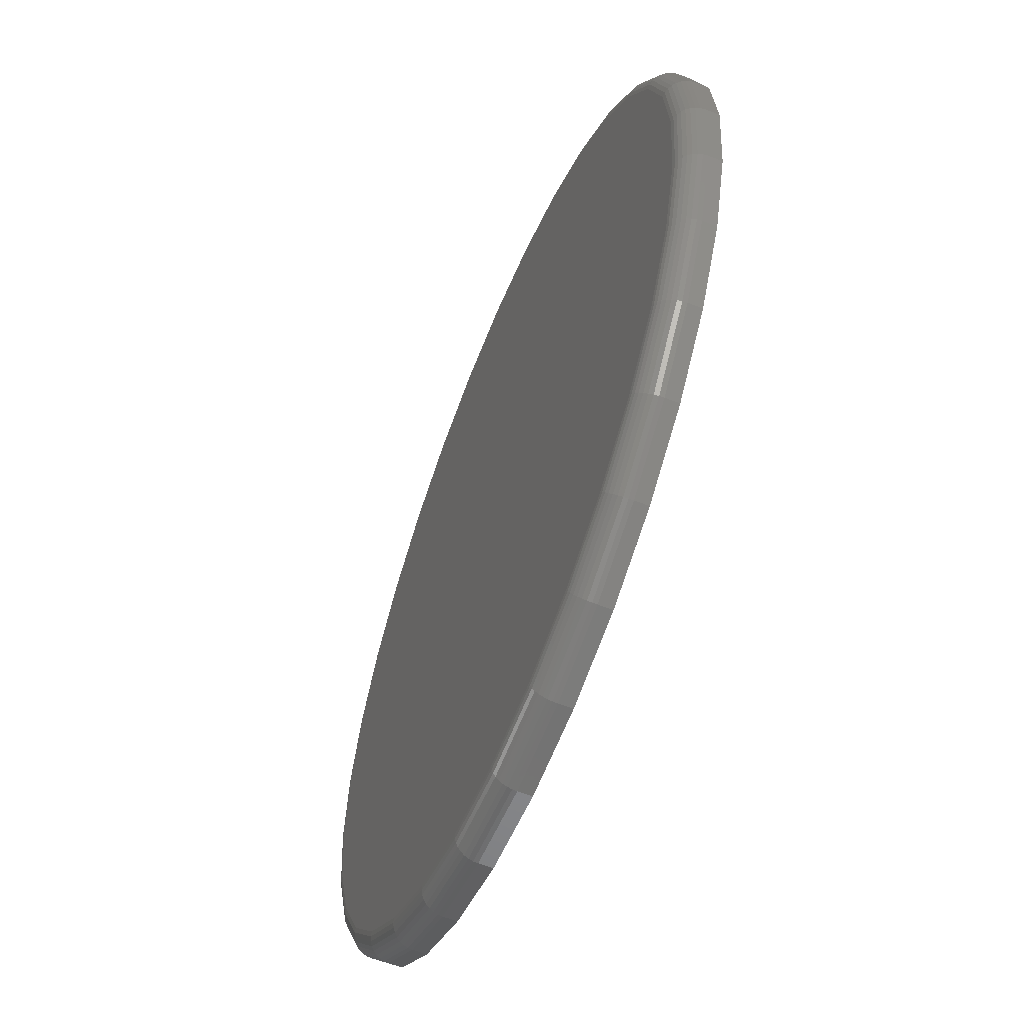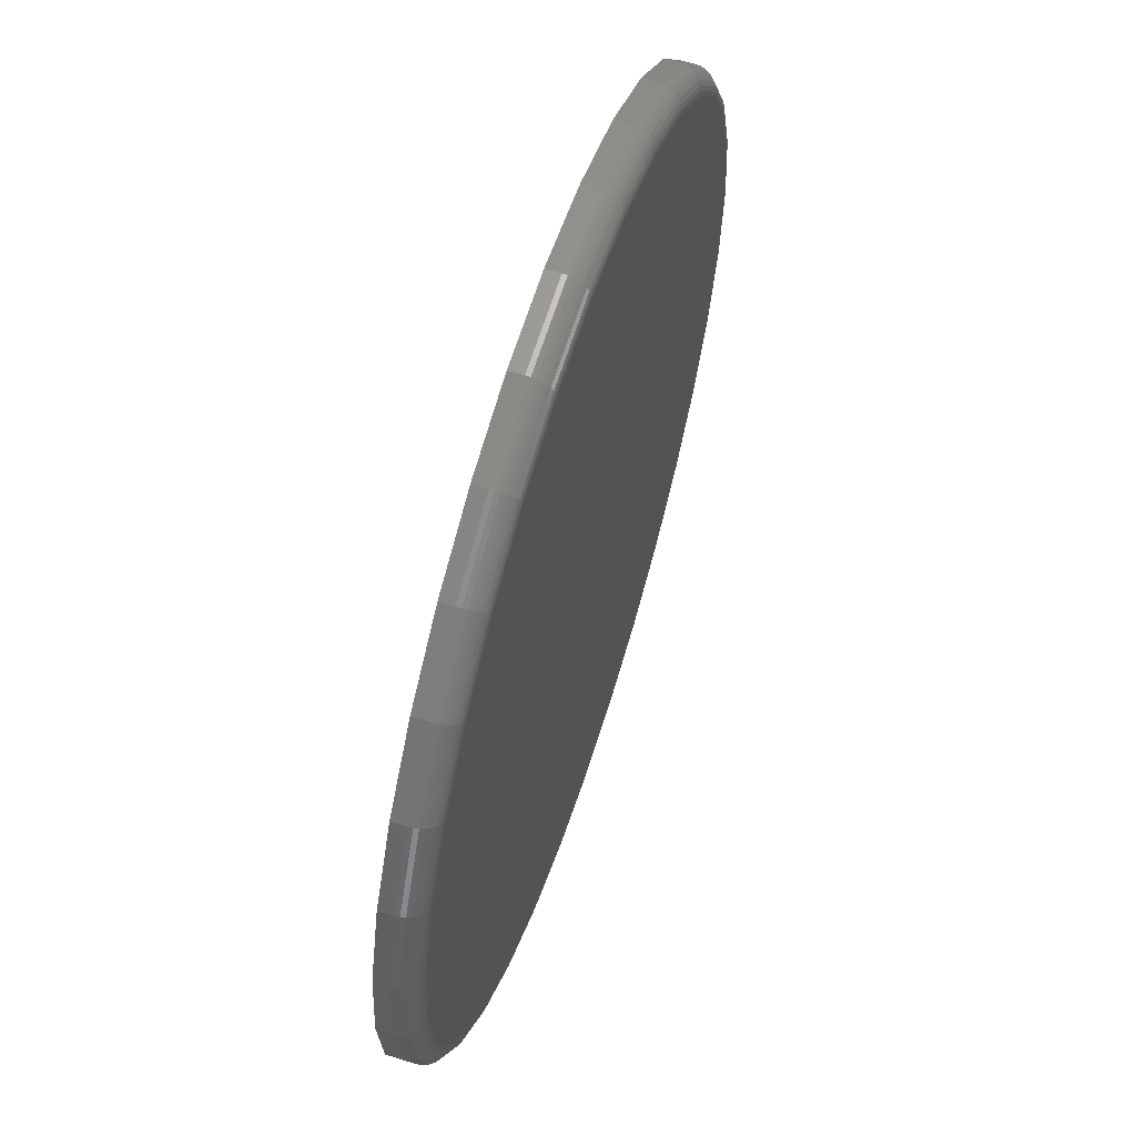
<metadata>
{"format":"stl","ext":"stl","renderer":"f3d","projection":"perspective","resolution":1024,"background":"white","views":[{"elev":-59.6,"azim":68.1,"up":"+Z"},{"elev":61.3,"azim":-72.2,"up":"+Z"}]}
</metadata>
<code>
# stl→obj: 320 verts, 636 faces
v -0.1323 -0.0625 0.705
v 0.1481 -0.0625 0.705
v 0.007895 -0.0625 0.7188
v 0.283 -0.0625 0.6641
v -0.2672 -0.0625 0.6641
v 0.4073 -0.0625 0.5977
v -0.3915 -0.0625 0.5977
v 0.5162 -0.0625 0.5083
v -0.5004 -0.0625 0.5083
v 0.6056 -0.0625 0.3994
v -0.5898 -0.0625 0.3994
v 0.672 -0.0625 0.2751
v -0.6562 -0.0625 0.2751
v 0.7129 -0.0625 0.1402
v -0.6971 -0.0625 0.1402
v 0.7267 -0.0625 3.657e-16
v -0.7109 -0.0625 -5.59e-16
v 0.7129 -0.0625 -0.1402
v -0.6971 -0.0625 -0.1402
v 0.672 -0.0625 -0.2751
v -0.6562 -0.0625 -0.2751
v 0.6056 -0.0625 -0.3994
v -0.5898 -0.0625 -0.3994
v 0.5162 -0.0625 -0.5083
v -0.5004 -0.0625 -0.5083
v 0.4073 -0.0625 -0.5977
v -0.3915 -0.0625 -0.5977
v 0.283 -0.0625 -0.6641
v -0.2672 -0.0625 -0.6641
v 0.1481 -0.0625 -0.705
v -0.1323 -0.0625 -0.705
v 0.007895 -0.0625 -0.7188
v 0.7658 1.674e-16 -9.282e-17
v 0.7658 -0.02344 -9.516e-16
v 0.7512 1.658e-16 -0.1479
v 0.7512 -0.02344 -0.1479
v 0.7081 1.61e-16 -0.29
v 0.7081 -0.02344 -0.29
v 0.6381 1.532e-16 -0.4211
v 0.6381 -0.02344 -0.4211
v 0.5438 1.428e-16 -0.5359
v 0.5438 -0.02344 -0.5359
v 0.429 1.3e-16 -0.6302
v 0.429 -0.02344 -0.6302
v 0.2979 1.155e-16 -0.7002
v 0.2979 -0.02344 -0.7002
v 0.1558 9.968e-17 -0.7433
v 0.1558 -0.02344 -0.7433
v 0.007895 8.327e-17 -0.7579
v 0.007895 -0.02344 -0.7579
v -0.14 6.685e-17 -0.7433
v -0.14 -0.02344 -0.7433
v -0.2821 5.107e-17 -0.7002
v -0.2821 -0.02344 -0.7002
v -0.4132 3.652e-17 -0.6302
v -0.4132 -0.02344 -0.6302
v -0.528 2.377e-17 -0.5359
v -0.528 -0.02344 -0.5359
v -0.6223 1.33e-17 -0.4211
v -0.6223 -0.02344 -0.4211
v -0.6923 5.529e-18 -0.29
v -0.6923 -0.02344 -0.29
v -0.7354 7.403e-19 -0.1479
v -0.7354 -0.02344 -0.1479
v -0.75 -8.765e-19 9.281e-17
v -0.75 -0.02344 9.281e-17
v -0.7354 7.403e-19 0.1479
v -0.7354 -0.02344 0.1479
v -0.6923 5.529e-18 0.29
v -0.6923 -0.02344 0.29
v -0.6223 1.33e-17 0.4211
v -0.6223 -0.02344 0.4211
v -0.528 2.377e-17 0.5359
v -0.528 -0.02344 0.5359
v -0.4132 3.652e-17 0.6302
v -0.4132 -0.02344 0.6302
v -0.2821 5.107e-17 0.7002
v -0.2821 -0.02344 0.7002
v -0.14 6.685e-17 0.7433
v -0.14 -0.02344 0.7433
v 0.007895 8.327e-17 0.7579
v 0.007895 -0.02344 0.7579
v 0.1558 9.968e-17 0.7433
v 0.1558 -0.02344 0.7433
v 0.2979 1.155e-16 0.7002
v 0.2979 -0.02344 0.7002
v 0.429 1.3e-16 0.6302
v 0.429 -0.02344 0.6302
v 0.5438 1.428e-16 0.5359
v 0.5438 -0.02344 0.5359
v 0.6381 1.532e-16 0.4211
v 0.6381 -0.02344 0.4211
v 0.7081 1.61e-16 0.29
v 0.7081 -0.02344 0.29
v 0.7512 1.658e-16 0.1479
v 0.7512 -0.02344 0.1479
v 0.7343 -0.06175 -2.22e-16
v 0.7204 -0.06175 -0.1417
v 0.7417 -0.05953 -1.665e-16
v 0.7276 -0.05953 -0.1432
v 0.7484 -0.05592 -1.665e-16
v 0.7342 -0.05592 -0.1445
v 0.7543 -0.05106 -2.22e-16
v 0.74 -0.05106 -0.1456
v 0.7592 -0.04514 -1.665e-16
v 0.7448 -0.04514 -0.1466
v 0.7628 -0.03839 -2.22e-16
v 0.7483 -0.03839 -0.1473
v 0.765 -0.03106 -2.22e-16
v 0.7505 -0.03106 -0.1477
v -0.7046 -0.06175 -0.1417
v -0.7186 -0.06175 4.996e-16
v -0.7118 -0.05953 -0.1432
v -0.7259 -0.05953 4.996e-16
v -0.7184 -0.05592 -0.1445
v -0.7326 -0.05592 4.996e-16
v -0.7242 -0.05106 -0.1456
v -0.7386 -0.05106 4.996e-16
v -0.729 -0.04514 -0.1466
v -0.7434 -0.04514 4.996e-16
v -0.7325 -0.03839 -0.1473
v -0.747 -0.03839 4.996e-16
v -0.7347 -0.03106 -0.1477
v -0.7492 -0.03106 4.996e-16
v -0.6633 -0.06175 -0.278
v -0.67 -0.05953 -0.2808
v -0.6763 -0.05592 -0.2834
v -0.6817 -0.05106 -0.2857
v -0.6862 -0.04514 -0.2875
v -0.6896 -0.03839 -0.2889
v -0.6916 -0.03106 -0.2897
v -0.5961 -0.06175 -0.4036
v -0.6022 -0.05953 -0.4077
v -0.6078 -0.05592 -0.4114
v -0.6128 -0.05106 -0.4147
v -0.6168 -0.04514 -0.4174
v -0.6198 -0.03839 -0.4194
v -0.6216 -0.03106 -0.4206
v -0.5058 -0.06175 -0.5137
v -0.511 -0.05953 -0.5189
v -0.5157 -0.05592 -0.5236
v -0.5199 -0.05106 -0.5278
v -0.5234 -0.04514 -0.5313
v -0.5259 -0.03839 -0.5338
v -0.5275 -0.03106 -0.5354
v -0.3957 -0.06175 -0.604
v -0.3998 -0.05953 -0.6101
v -0.4035 -0.05592 -0.6157
v -0.4068 -0.05106 -0.6207
v -0.4095 -0.04514 -0.6247
v -0.4115 -0.03839 -0.6277
v -0.4128 -0.03106 -0.6295
v -0.2701 -0.06175 -0.6712
v -0.2729 -0.05953 -0.6779
v -0.2755 -0.05592 -0.6842
v -0.2778 -0.05106 -0.6896
v -0.2796 -0.04514 -0.6941
v -0.281 -0.03839 -0.6975
v -0.2819 -0.03106 -0.6995
v -0.1338 -0.06175 -0.7125
v -0.1353 -0.05953 -0.7197
v -0.1366 -0.05592 -0.7263
v -0.1377 -0.05106 -0.7321
v -0.1387 -0.04514 -0.7369
v -0.1394 -0.03839 -0.7404
v -0.1398 -0.03106 -0.7426
v 0.007895 -0.06175 -0.7265
v 0.007895 -0.05953 -0.7338
v 0.007895 -0.05592 -0.7405
v 0.007895 -0.05106 -0.7465
v 0.007895 -0.04514 -0.7513
v 0.007895 -0.03839 -0.7549
v 0.007895 -0.03106 -0.7571
v 0.1496 -0.06175 -0.7125
v 0.151 -0.05953 -0.7197
v 0.1524 -0.05592 -0.7263
v 0.1535 -0.05106 -0.7321
v 0.1545 -0.04514 -0.7369
v 0.1552 -0.03839 -0.7404
v 0.1556 -0.03106 -0.7426
v 0.2859 -0.06175 -0.6712
v 0.2887 -0.05953 -0.6779
v 0.2913 -0.05592 -0.6842
v 0.2936 -0.05106 -0.6896
v 0.2954 -0.04514 -0.6941
v 0.2968 -0.03839 -0.6975
v 0.2976 -0.03106 -0.6995
v 0.4115 -0.06175 -0.604
v 0.4156 -0.05953 -0.6101
v 0.4193 -0.05592 -0.6157
v 0.4226 -0.05106 -0.6207
v 0.4253 -0.04514 -0.6247
v 0.4273 -0.03839 -0.6277
v 0.4285 -0.03106 -0.6295
v 0.5216 -0.06175 -0.5137
v 0.5268 -0.05953 -0.5189
v 0.5315 -0.05592 -0.5236
v 0.5357 -0.05106 -0.5278
v 0.5392 -0.04514 -0.5313
v 0.5417 -0.03839 -0.5338
v 0.5433 -0.03106 -0.5354
v 0.6119 -0.06175 -0.4036
v 0.618 -0.05953 -0.4077
v 0.6236 -0.05592 -0.4114
v 0.6285 -0.05106 -0.4147
v 0.6326 -0.04514 -0.4174
v 0.6356 -0.03839 -0.4194
v 0.6374 -0.03106 -0.4206
v 0.679 -0.06175 -0.278
v 0.6858 -0.05953 -0.2808
v 0.6921 -0.05592 -0.2834
v 0.6975 -0.05106 -0.2857
v 0.702 -0.04514 -0.2875
v 0.7054 -0.03839 -0.2889
v 0.7074 -0.03106 -0.2897
v -0.7046 -0.06175 0.1417
v -0.7118 -0.05953 0.1432
v -0.7184 -0.05592 0.1445
v -0.7242 -0.05106 0.1456
v -0.729 -0.04514 0.1466
v -0.7325 -0.03839 0.1473
v -0.7347 -0.03106 0.1477
v 0.7204 -0.06175 0.1417
v 0.7276 -0.05953 0.1432
v 0.7342 -0.05592 0.1445
v 0.74 -0.05106 0.1456
v 0.7448 -0.04514 0.1466
v 0.7483 -0.03839 0.1473
v 0.7505 -0.03106 0.1477
v 0.679 -0.06175 0.278
v 0.6858 -0.05953 0.2808
v 0.6921 -0.05592 0.2834
v 0.6975 -0.05106 0.2857
v 0.702 -0.04514 0.2875
v 0.7054 -0.03839 0.2889
v 0.7074 -0.03106 0.2897
v 0.6119 -0.06175 0.4036
v 0.618 -0.05953 0.4077
v 0.6236 -0.05592 0.4114
v 0.6285 -0.05106 0.4147
v 0.6326 -0.04514 0.4174
v 0.6356 -0.03839 0.4194
v 0.6374 -0.03106 0.4206
v 0.5216 -0.06175 0.5137
v 0.5268 -0.05953 0.5189
v 0.5315 -0.05592 0.5236
v 0.5357 -0.05106 0.5278
v 0.5392 -0.04514 0.5313
v 0.5417 -0.03839 0.5338
v 0.5433 -0.03106 0.5354
v 0.4115 -0.06175 0.604
v 0.4156 -0.05953 0.6101
v 0.4193 -0.05592 0.6157
v 0.4226 -0.05106 0.6207
v 0.4253 -0.04514 0.6247
v 0.4273 -0.03839 0.6277
v 0.4285 -0.03106 0.6295
v 0.2859 -0.06175 0.6712
v 0.2887 -0.05953 0.6779
v 0.2913 -0.05592 0.6842
v 0.2936 -0.05106 0.6896
v 0.2954 -0.04514 0.6941
v 0.2968 -0.03839 0.6975
v 0.2976 -0.03106 0.6995
v 0.1496 -0.06175 0.7125
v 0.151 -0.05953 0.7197
v 0.1524 -0.05592 0.7263
v 0.1535 -0.05106 0.7321
v 0.1545 -0.04514 0.7369
v 0.1552 -0.03839 0.7404
v 0.1556 -0.03106 0.7426
v 0.007895 -0.06175 0.7265
v 0.007895 -0.05953 0.7338
v 0.007895 -0.05592 0.7405
v 0.007895 -0.05106 0.7465
v 0.007895 -0.04514 0.7513
v 0.007895 -0.03839 0.7549
v 0.007895 -0.03106 0.7571
v -0.1338 -0.06175 0.7125
v -0.1353 -0.05953 0.7197
v -0.1366 -0.05592 0.7263
v -0.1377 -0.05106 0.7321
v -0.1387 -0.04514 0.7369
v -0.1394 -0.03839 0.7404
v -0.1398 -0.03106 0.7426
v -0.2701 -0.06175 0.6712
v -0.2729 -0.05953 0.6779
v -0.2755 -0.05592 0.6842
v -0.2778 -0.05106 0.6896
v -0.2796 -0.04514 0.6941
v -0.281 -0.03839 0.6975
v -0.2819 -0.03106 0.6995
v -0.3957 -0.06175 0.604
v -0.3998 -0.05953 0.6101
v -0.4035 -0.05592 0.6157
v -0.4068 -0.05106 0.6207
v -0.4095 -0.04514 0.6247
v -0.4115 -0.03839 0.6277
v -0.4128 -0.03106 0.6295
v -0.5058 -0.06175 0.5137
v -0.511 -0.05953 0.5189
v -0.5157 -0.05592 0.5236
v -0.5199 -0.05106 0.5278
v -0.5234 -0.04514 0.5313
v -0.5259 -0.03839 0.5338
v -0.5275 -0.03106 0.5354
v -0.5961 -0.06175 0.4036
v -0.6022 -0.05953 0.4077
v -0.6078 -0.05592 0.4114
v -0.6128 -0.05106 0.4147
v -0.6168 -0.04514 0.4174
v -0.6198 -0.03839 0.4194
v -0.6216 -0.03106 0.4206
v -0.6633 -0.06175 0.278
v -0.67 -0.05953 0.2808
v -0.6763 -0.05592 0.2834
v -0.6817 -0.05106 0.2857
v -0.6862 -0.04514 0.2875
v -0.6896 -0.03839 0.2889
v -0.6916 -0.03106 0.2897
f 1 2 3
f 2 1 4
f 4 1 5
f 4 5 6
f 6 5 7
f 6 7 8
f 8 7 9
f 8 9 10
f 10 9 11
f 10 11 12
f 12 11 13
f 12 13 14
f 14 13 15
f 14 15 16
f 16 15 17
f 16 17 18
f 18 17 19
f 18 19 20
f 20 19 21
f 20 21 22
f 22 21 23
f 22 23 24
f 24 23 25
f 24 25 26
f 26 25 27
f 26 27 28
f 28 27 29
f 28 29 30
f 30 29 31
f 30 31 32
f 33 34 35
f 35 34 36
f 35 36 37
f 37 36 38
f 37 38 39
f 39 38 40
f 39 40 41
f 41 40 42
f 41 42 43
f 43 42 44
f 43 44 45
f 45 44 46
f 45 46 47
f 47 46 48
f 47 48 49
f 49 48 50
f 49 50 51
f 51 50 52
f 51 52 53
f 53 52 54
f 53 54 55
f 55 54 56
f 55 56 57
f 57 56 58
f 57 58 59
f 59 58 60
f 59 60 61
f 61 60 62
f 61 62 63
f 63 62 64
f 63 64 65
f 65 64 66
f 65 66 67
f 67 66 68
f 67 68 69
f 69 68 70
f 69 70 71
f 71 70 72
f 71 72 73
f 73 72 74
f 73 74 75
f 75 74 76
f 75 76 77
f 77 76 78
f 77 78 79
f 79 78 80
f 79 80 81
f 81 80 82
f 81 82 83
f 83 82 84
f 83 84 85
f 85 84 86
f 85 86 87
f 87 86 88
f 87 88 89
f 89 88 90
f 89 90 91
f 91 90 92
f 91 92 93
f 93 92 94
f 93 94 95
f 95 94 96
f 95 96 33
f 33 96 34
f 16 18 97
f 97 18 98
f 97 98 99
f 99 98 100
f 99 100 101
f 101 100 102
f 101 102 103
f 103 102 104
f 103 104 105
f 105 104 106
f 105 106 107
f 107 106 108
f 107 108 109
f 109 108 110
f 109 110 34
f 34 110 36
f 19 17 111
f 111 17 112
f 111 112 113
f 113 112 114
f 113 114 115
f 115 114 116
f 115 116 117
f 117 116 118
f 117 118 119
f 119 118 120
f 119 120 121
f 121 120 122
f 121 122 123
f 123 122 124
f 123 124 64
f 64 124 66
f 21 19 125
f 125 19 111
f 125 111 126
f 126 111 113
f 126 113 127
f 127 113 115
f 127 115 128
f 128 115 117
f 128 117 129
f 129 117 119
f 129 119 130
f 130 119 121
f 130 121 131
f 131 121 123
f 131 123 62
f 62 123 64
f 23 21 132
f 132 21 125
f 132 125 133
f 133 125 126
f 133 126 134
f 134 126 127
f 134 127 135
f 135 127 128
f 135 128 136
f 136 128 129
f 136 129 137
f 137 129 130
f 137 130 138
f 138 130 131
f 138 131 60
f 60 131 62
f 25 23 139
f 139 23 132
f 139 132 140
f 140 132 133
f 140 133 141
f 141 133 134
f 141 134 142
f 142 134 135
f 142 135 143
f 143 135 136
f 143 136 144
f 144 136 137
f 144 137 145
f 145 137 138
f 145 138 58
f 58 138 60
f 27 25 146
f 146 25 139
f 146 139 147
f 147 139 140
f 147 140 148
f 148 140 141
f 148 141 149
f 149 141 142
f 149 142 150
f 150 142 143
f 150 143 151
f 151 143 144
f 151 144 152
f 152 144 145
f 152 145 56
f 56 145 58
f 29 27 153
f 153 27 146
f 153 146 154
f 154 146 147
f 154 147 155
f 155 147 148
f 155 148 156
f 156 148 149
f 156 149 157
f 157 149 150
f 157 150 158
f 158 150 151
f 158 151 159
f 159 151 152
f 159 152 54
f 54 152 56
f 31 29 160
f 160 29 153
f 160 153 161
f 161 153 154
f 161 154 162
f 162 154 155
f 162 155 163
f 163 155 156
f 163 156 164
f 164 156 157
f 164 157 165
f 165 157 158
f 165 158 166
f 166 158 159
f 166 159 52
f 52 159 54
f 32 31 167
f 167 31 160
f 167 160 168
f 168 160 161
f 168 161 169
f 169 161 162
f 169 162 170
f 170 162 163
f 170 163 171
f 171 163 164
f 171 164 172
f 172 164 165
f 172 165 173
f 173 165 166
f 173 166 50
f 50 166 52
f 30 32 174
f 174 32 167
f 174 167 175
f 175 167 168
f 175 168 176
f 176 168 169
f 176 169 177
f 177 169 170
f 177 170 178
f 178 170 171
f 178 171 179
f 179 171 172
f 179 172 180
f 180 172 173
f 180 173 48
f 48 173 50
f 28 30 181
f 181 30 174
f 181 174 182
f 182 174 175
f 182 175 183
f 183 175 176
f 183 176 184
f 184 176 177
f 184 177 185
f 185 177 178
f 185 178 186
f 186 178 179
f 186 179 187
f 187 179 180
f 187 180 46
f 46 180 48
f 26 28 188
f 188 28 181
f 188 181 189
f 189 181 182
f 189 182 190
f 190 182 183
f 190 183 191
f 191 183 184
f 191 184 192
f 192 184 185
f 192 185 193
f 193 185 186
f 193 186 194
f 194 186 187
f 194 187 44
f 44 187 46
f 24 26 195
f 195 26 188
f 195 188 196
f 196 188 189
f 196 189 197
f 197 189 190
f 197 190 198
f 198 190 191
f 198 191 199
f 199 191 192
f 199 192 200
f 200 192 193
f 200 193 201
f 201 193 194
f 201 194 42
f 42 194 44
f 22 24 202
f 202 24 195
f 202 195 203
f 203 195 196
f 203 196 204
f 204 196 197
f 204 197 205
f 205 197 198
f 205 198 206
f 206 198 199
f 206 199 207
f 207 199 200
f 207 200 208
f 208 200 201
f 208 201 40
f 40 201 42
f 20 22 209
f 209 22 202
f 209 202 210
f 210 202 203
f 210 203 211
f 211 203 204
f 211 204 212
f 212 204 205
f 212 205 213
f 213 205 206
f 213 206 214
f 214 206 207
f 214 207 215
f 215 207 208
f 215 208 38
f 38 208 40
f 18 20 98
f 98 20 209
f 98 209 100
f 100 209 210
f 100 210 102
f 102 210 211
f 102 211 104
f 104 211 212
f 104 212 106
f 106 212 213
f 106 213 108
f 108 213 214
f 108 214 110
f 110 214 215
f 110 215 36
f 36 215 38
f 17 15 112
f 112 15 216
f 112 216 114
f 114 216 217
f 114 217 116
f 116 217 218
f 116 218 118
f 118 218 219
f 118 219 120
f 120 219 220
f 120 220 122
f 122 220 221
f 122 221 124
f 124 221 222
f 124 222 66
f 66 222 68
f 14 16 223
f 223 16 97
f 223 97 224
f 224 97 99
f 224 99 225
f 225 99 101
f 225 101 226
f 226 101 103
f 226 103 227
f 227 103 105
f 227 105 228
f 228 105 107
f 228 107 229
f 229 107 109
f 229 109 96
f 96 109 34
f 12 14 230
f 230 14 223
f 230 223 231
f 231 223 224
f 231 224 232
f 232 224 225
f 232 225 233
f 233 225 226
f 233 226 234
f 234 226 227
f 234 227 235
f 235 227 228
f 235 228 236
f 236 228 229
f 236 229 94
f 94 229 96
f 10 12 237
f 237 12 230
f 237 230 238
f 238 230 231
f 238 231 239
f 239 231 232
f 239 232 240
f 240 232 233
f 240 233 241
f 241 233 234
f 241 234 242
f 242 234 235
f 242 235 243
f 243 235 236
f 243 236 92
f 92 236 94
f 8 10 244
f 244 10 237
f 244 237 245
f 245 237 238
f 245 238 246
f 246 238 239
f 246 239 247
f 247 239 240
f 247 240 248
f 248 240 241
f 248 241 249
f 249 241 242
f 249 242 250
f 250 242 243
f 250 243 90
f 90 243 92
f 6 8 251
f 251 8 244
f 251 244 252
f 252 244 245
f 252 245 253
f 253 245 246
f 253 246 254
f 254 246 247
f 254 247 255
f 255 247 248
f 255 248 256
f 256 248 249
f 256 249 257
f 257 249 250
f 257 250 88
f 88 250 90
f 4 6 258
f 258 6 251
f 258 251 259
f 259 251 252
f 259 252 260
f 260 252 253
f 260 253 261
f 261 253 254
f 261 254 262
f 262 254 255
f 262 255 263
f 263 255 256
f 263 256 264
f 264 256 257
f 264 257 86
f 86 257 88
f 2 4 265
f 265 4 258
f 265 258 266
f 266 258 259
f 266 259 267
f 267 259 260
f 267 260 268
f 268 260 261
f 268 261 269
f 269 261 262
f 269 262 270
f 270 262 263
f 270 263 271
f 271 263 264
f 271 264 84
f 84 264 86
f 3 2 272
f 272 2 265
f 272 265 273
f 273 265 266
f 273 266 274
f 274 266 267
f 274 267 275
f 275 267 268
f 275 268 276
f 276 268 269
f 276 269 277
f 277 269 270
f 277 270 278
f 278 270 271
f 278 271 82
f 82 271 84
f 1 3 279
f 279 3 272
f 279 272 280
f 280 272 273
f 280 273 281
f 281 273 274
f 281 274 282
f 282 274 275
f 282 275 283
f 283 275 276
f 283 276 284
f 284 276 277
f 284 277 285
f 285 277 278
f 285 278 80
f 80 278 82
f 5 1 286
f 286 1 279
f 286 279 287
f 287 279 280
f 287 280 288
f 288 280 281
f 288 281 289
f 289 281 282
f 289 282 290
f 290 282 283
f 290 283 291
f 291 283 284
f 291 284 292
f 292 284 285
f 292 285 78
f 78 285 80
f 7 5 293
f 293 5 286
f 293 286 294
f 294 286 287
f 294 287 295
f 295 287 288
f 295 288 296
f 296 288 289
f 296 289 297
f 297 289 290
f 297 290 298
f 298 290 291
f 298 291 299
f 299 291 292
f 299 292 76
f 76 292 78
f 9 7 300
f 300 7 293
f 300 293 301
f 301 293 294
f 301 294 302
f 302 294 295
f 302 295 303
f 303 295 296
f 303 296 304
f 304 296 297
f 304 297 305
f 305 297 298
f 305 298 306
f 306 298 299
f 306 299 74
f 74 299 76
f 11 9 307
f 307 9 300
f 307 300 308
f 308 300 301
f 308 301 309
f 309 301 302
f 309 302 310
f 310 302 303
f 310 303 311
f 311 303 304
f 311 304 312
f 312 304 305
f 312 305 313
f 313 305 306
f 313 306 72
f 72 306 74
f 13 11 314
f 314 11 307
f 314 307 315
f 315 307 308
f 315 308 316
f 316 308 309
f 316 309 317
f 317 309 310
f 317 310 318
f 318 310 311
f 318 311 319
f 319 311 312
f 319 312 320
f 320 312 313
f 320 313 70
f 70 313 72
f 15 13 216
f 216 13 314
f 216 314 217
f 217 314 315
f 217 315 218
f 218 315 316
f 218 316 219
f 219 316 317
f 219 317 220
f 220 317 318
f 220 318 221
f 221 318 319
f 221 319 222
f 222 319 320
f 222 320 68
f 68 320 70
f 81 83 79
f 49 51 47
f 47 51 53
f 47 53 45
f 45 53 55
f 45 55 43
f 43 55 57
f 43 57 41
f 41 57 59
f 41 59 39
f 39 59 61
f 39 61 37
f 37 61 63
f 37 63 35
f 35 63 65
f 35 65 33
f 33 65 67
f 33 67 95
f 95 67 69
f 95 69 93
f 93 69 71
f 93 71 91
f 91 71 73
f 91 73 89
f 89 73 75
f 89 75 87
f 87 75 77
f 87 77 85
f 85 77 79
f 85 79 83

</code>
